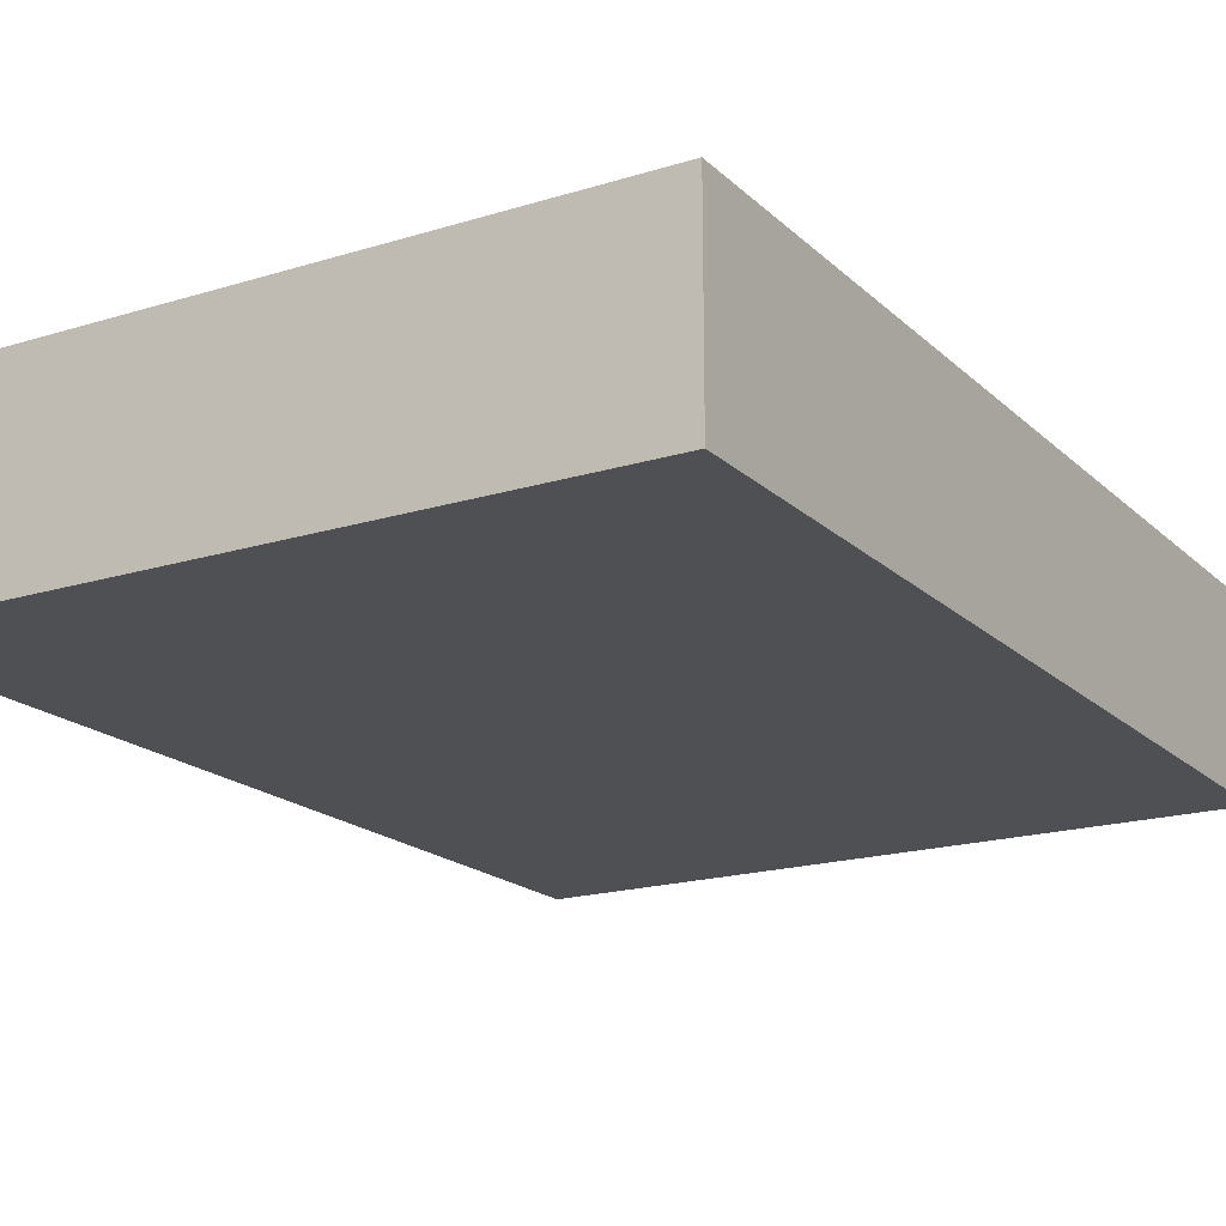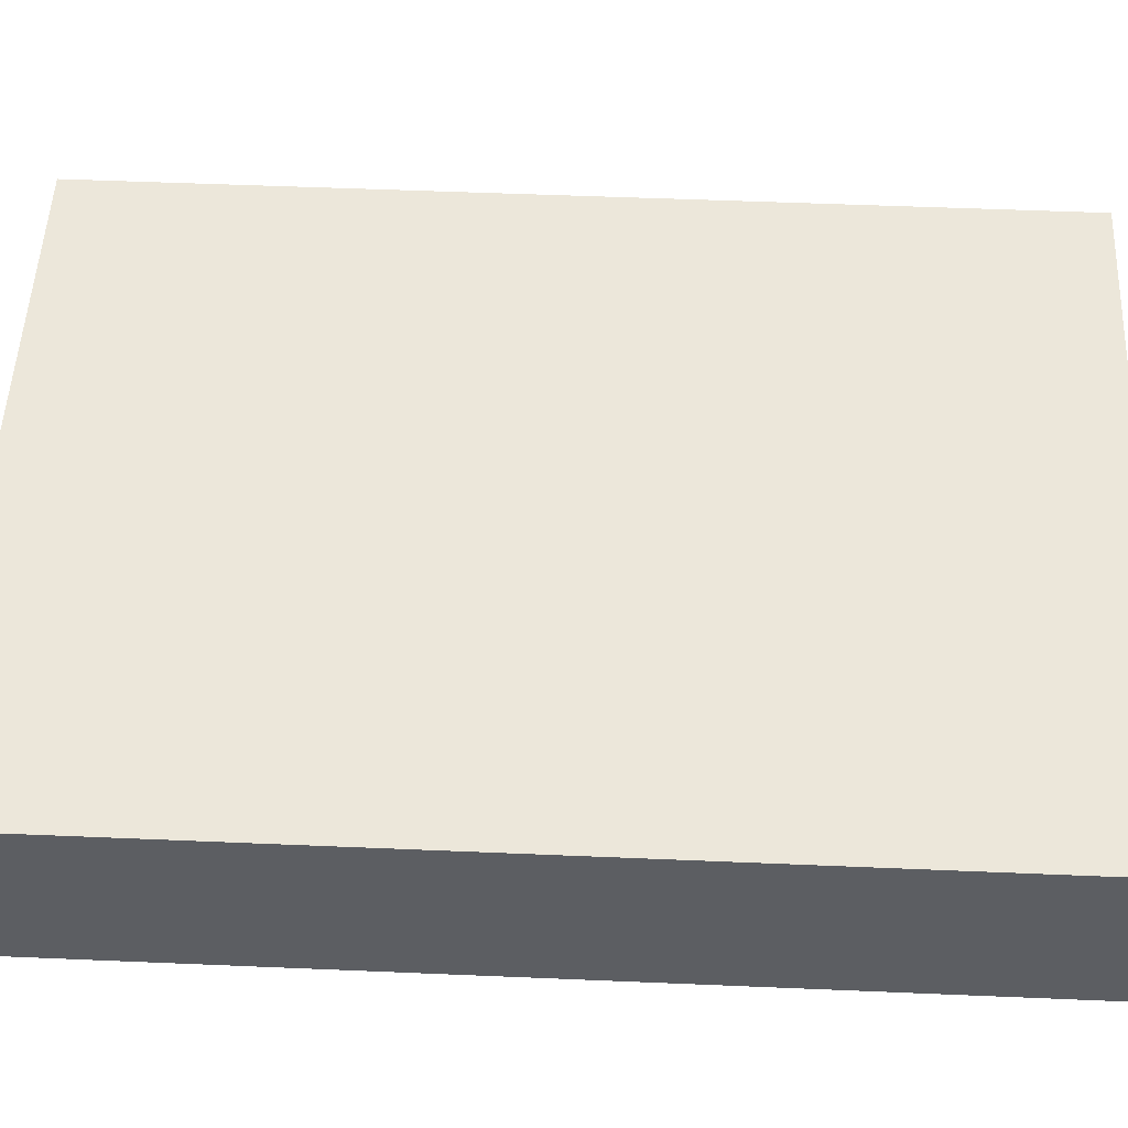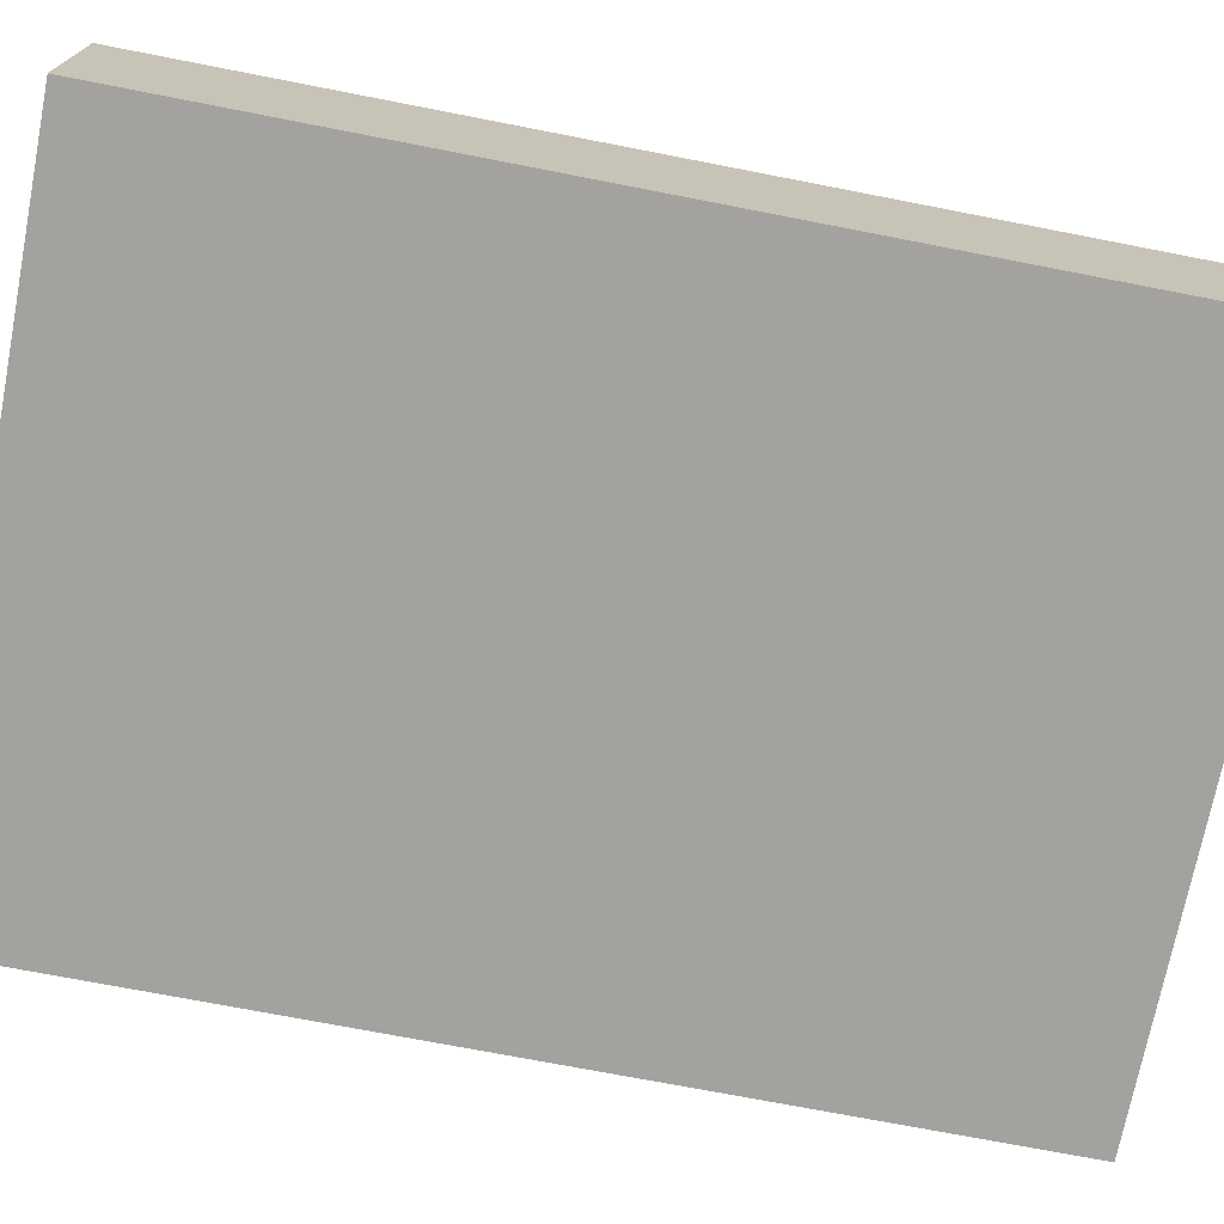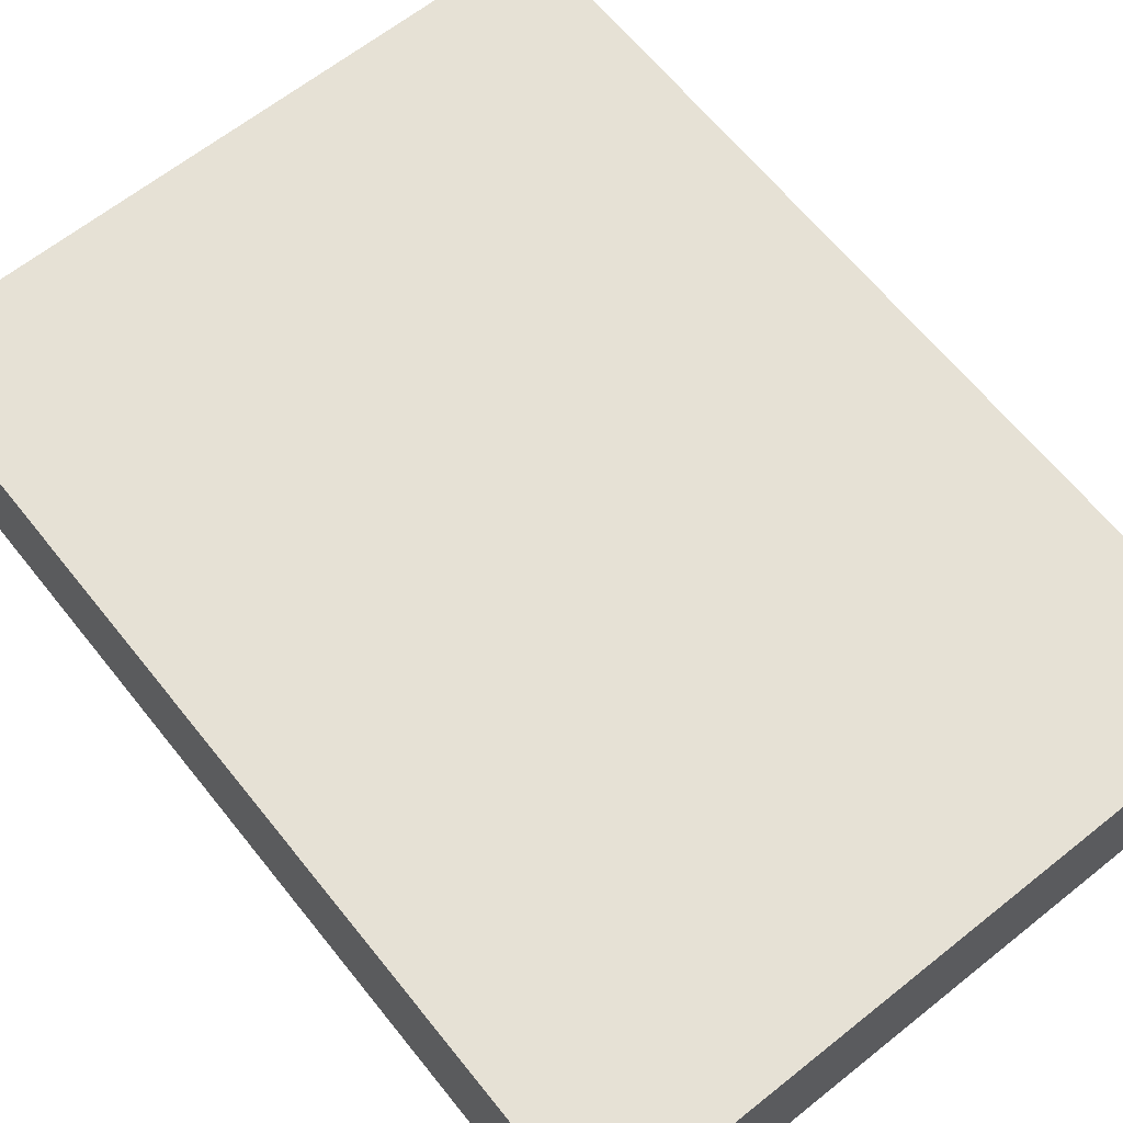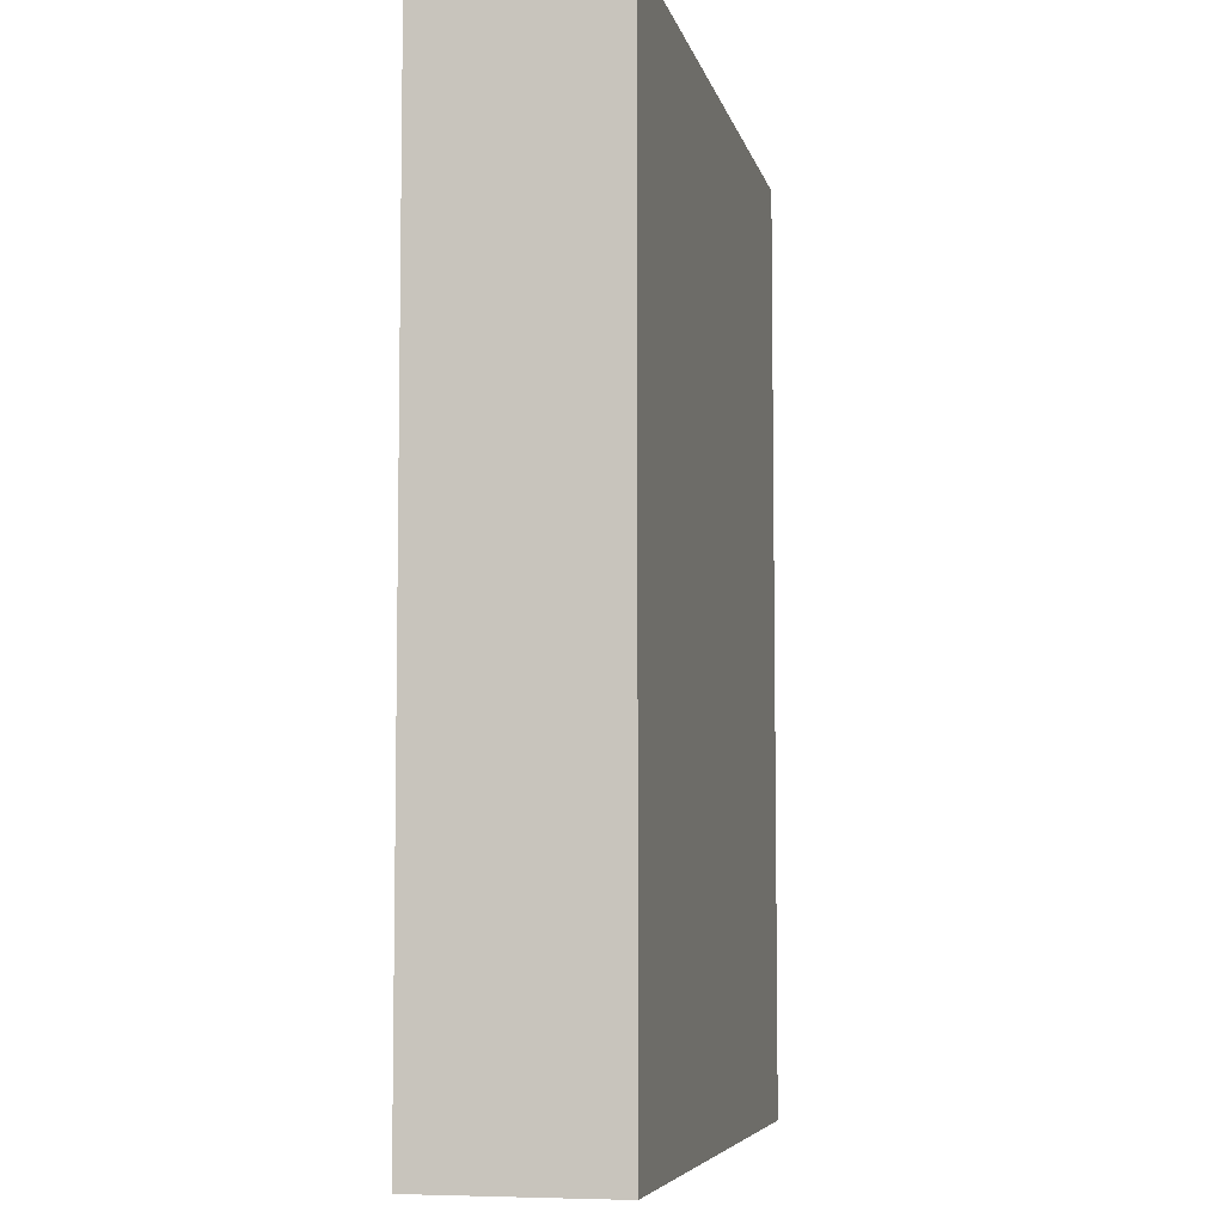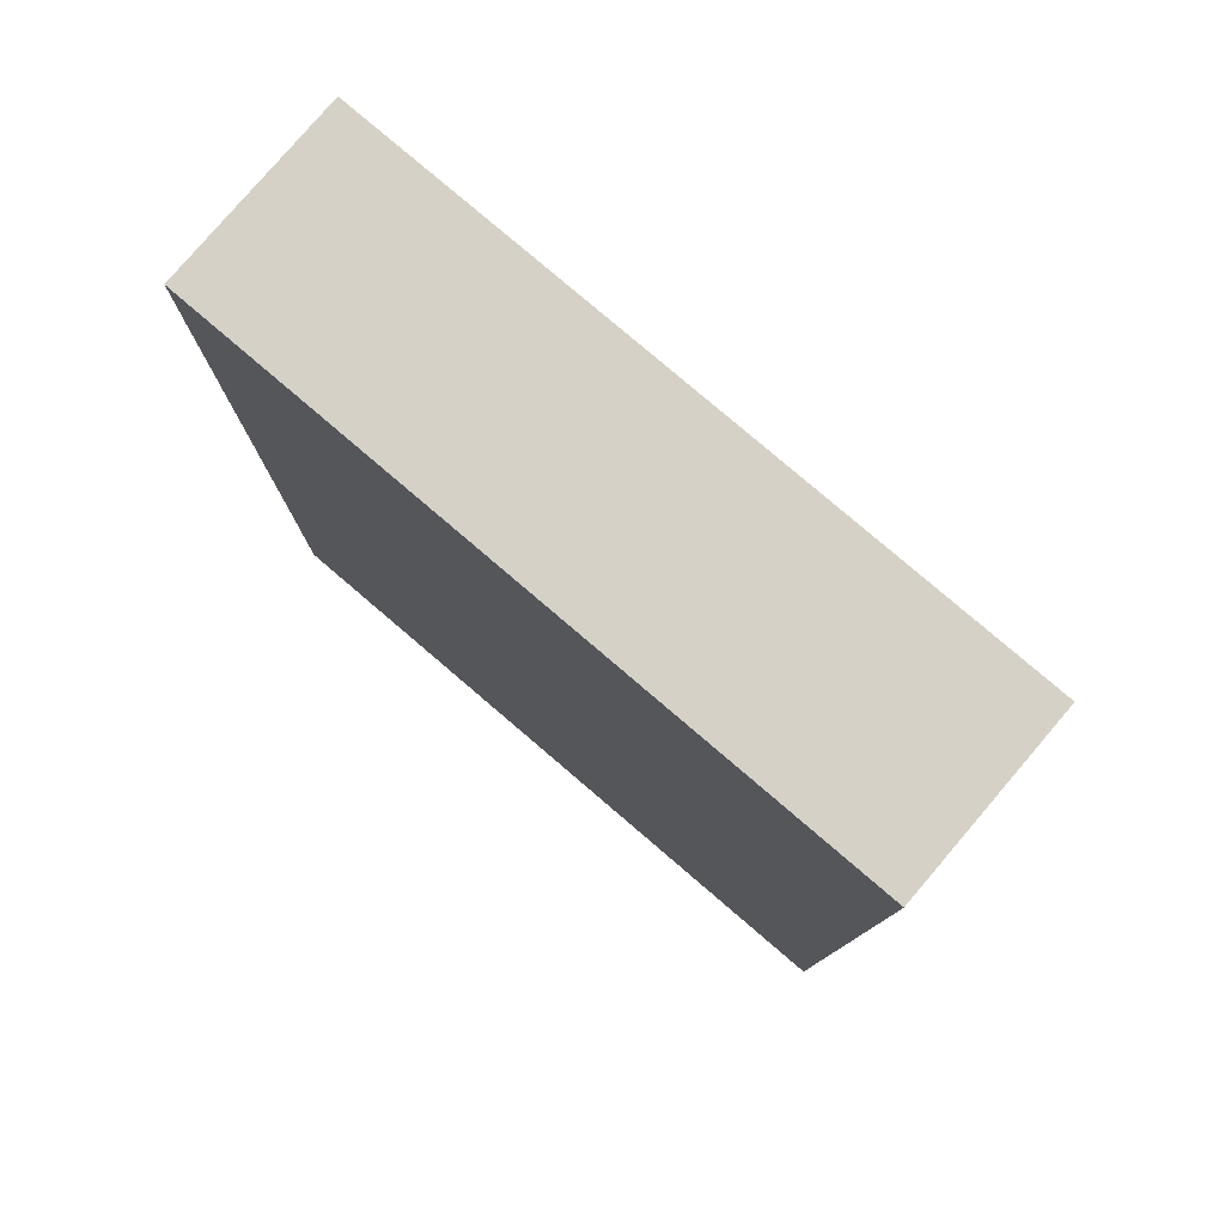
<metadata>
{"format":"obj","ext":"obj","renderer":"f3d","projection":"perspective","resolution":1024,"background":"white","views":[{"elev":-18.5,"azim":-149.2,"up":"+Z"},{"elev":52.5,"azim":-87.4,"up":"+Z"},{"elev":-72.6,"azim":79.0,"up":"+Z"},{"elev":64.7,"azim":141.3,"up":"+Z"},{"elev":-6.3,"azim":-77.8,"up":"+Y"},{"elev":79.4,"azim":-139.5,"up":"+Y"}]}
</metadata>
<code>
o convex_0
v 0.09119 0.1253 0.02496
v -0.09114 -0.1253 -0.02489
v 0.09121 -0.1253 -0.02489
v -0.09114 -0.1253 0.02496
v -0.09114 0.1253 -0.02489
v 0.09121 -0.1253 0.02496
v -0.09114 0.1253 0.02496
v 0.09119 0.1253 -0.02489
v 0.09121 0.02296 -0.02489
f 3 8 9
f 2 3 4
f 3 2 5
f 2 4 5
f 4 3 6
f 1 4 6
f 4 1 7
f 1 5 7
f 5 4 7
f 5 1 8
f 3 5 8
f 1 6 9
f 6 3 9
f 8 1 9

</code>
